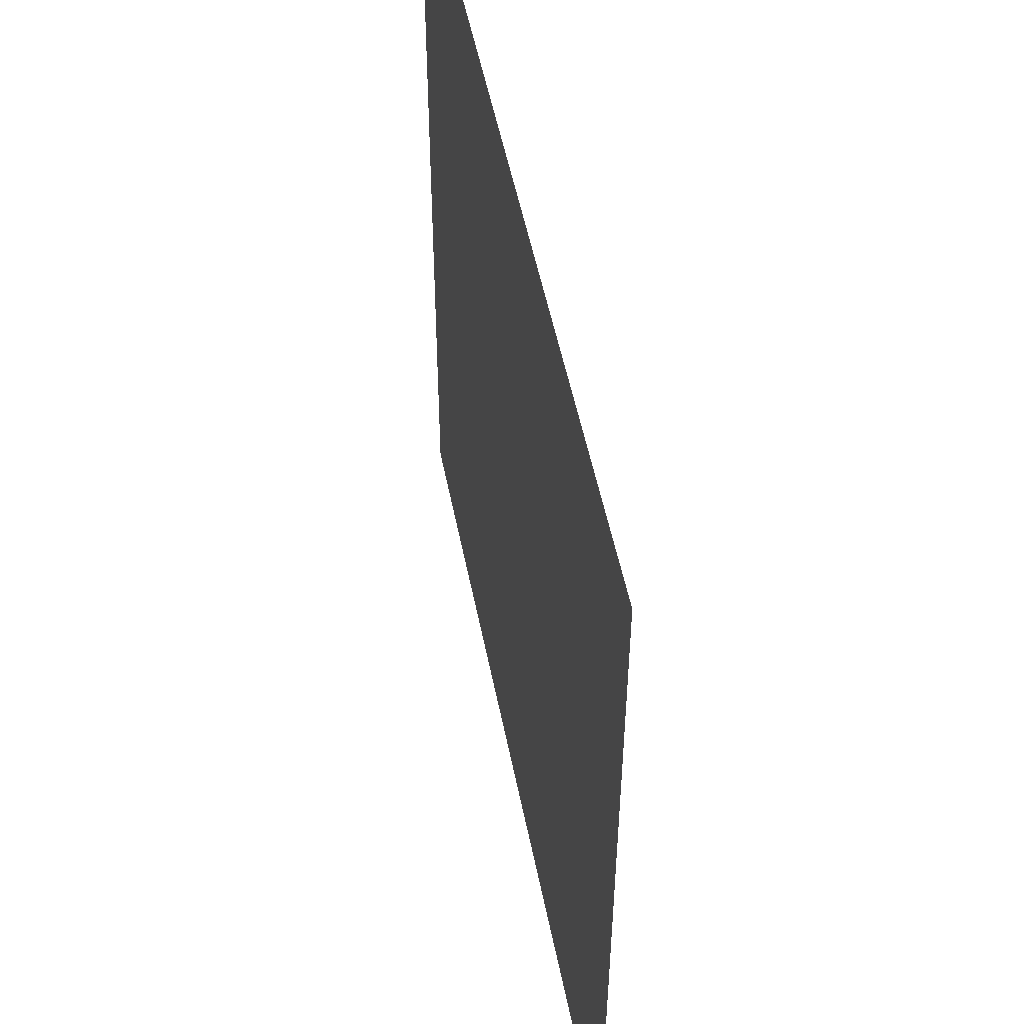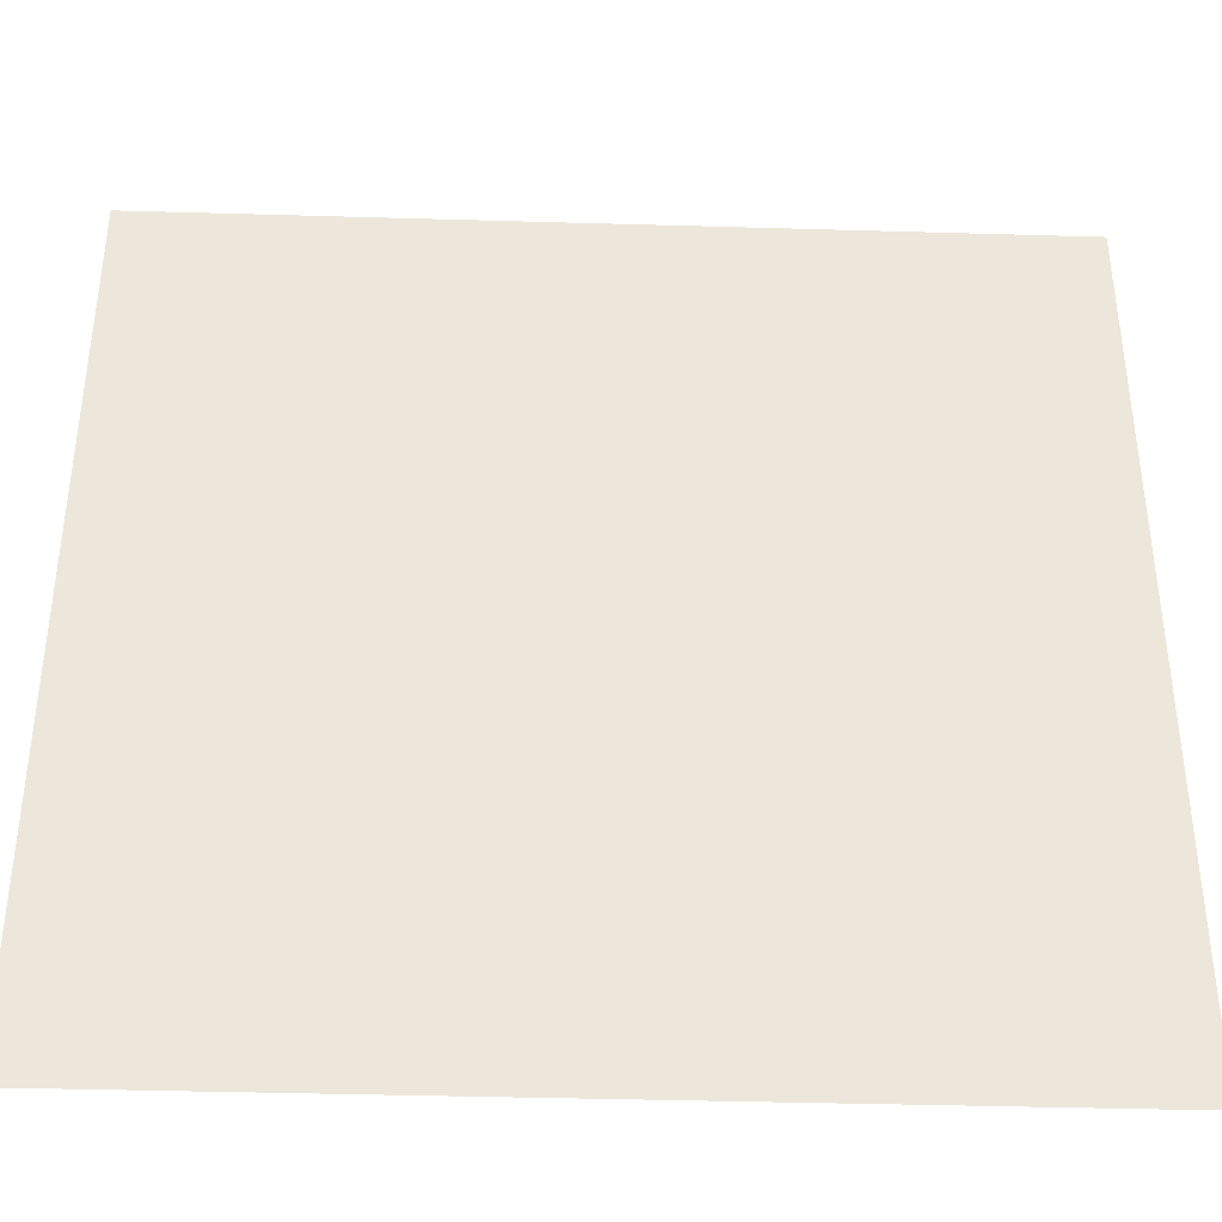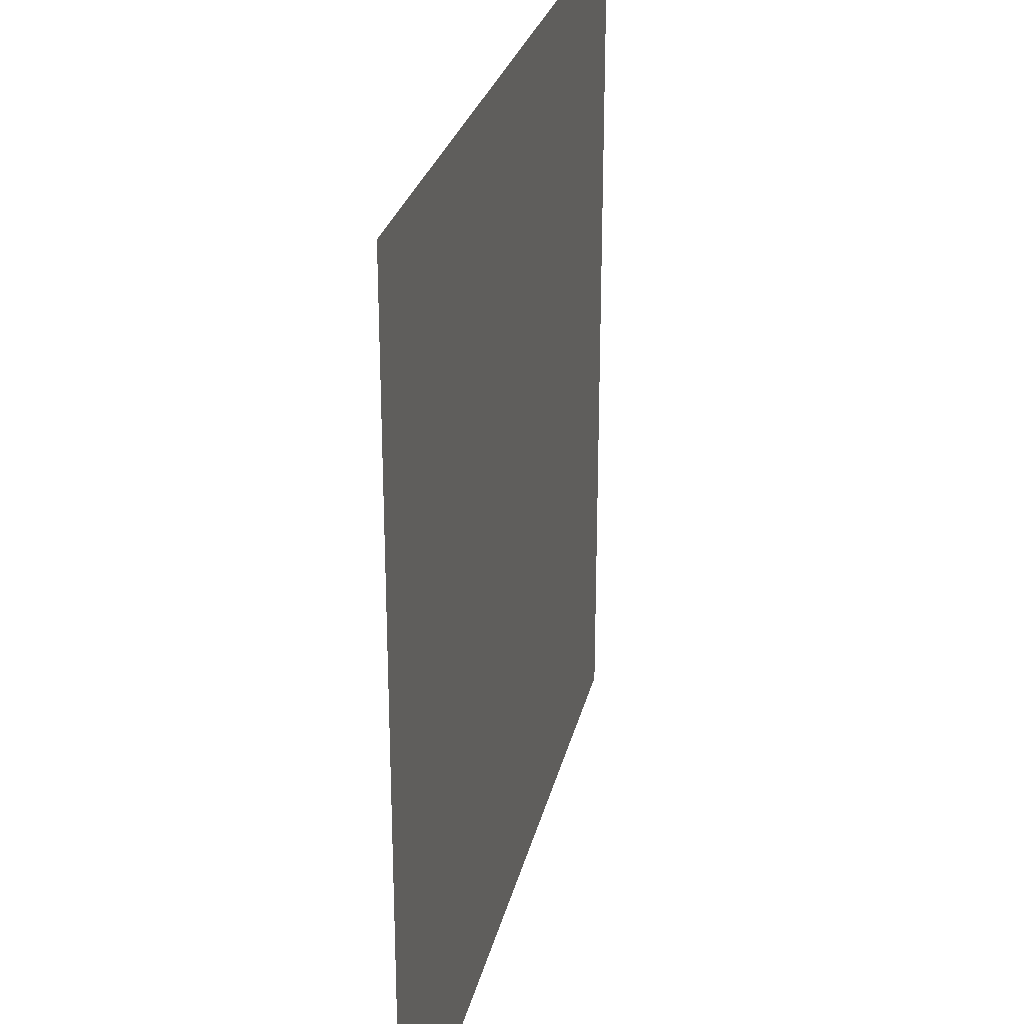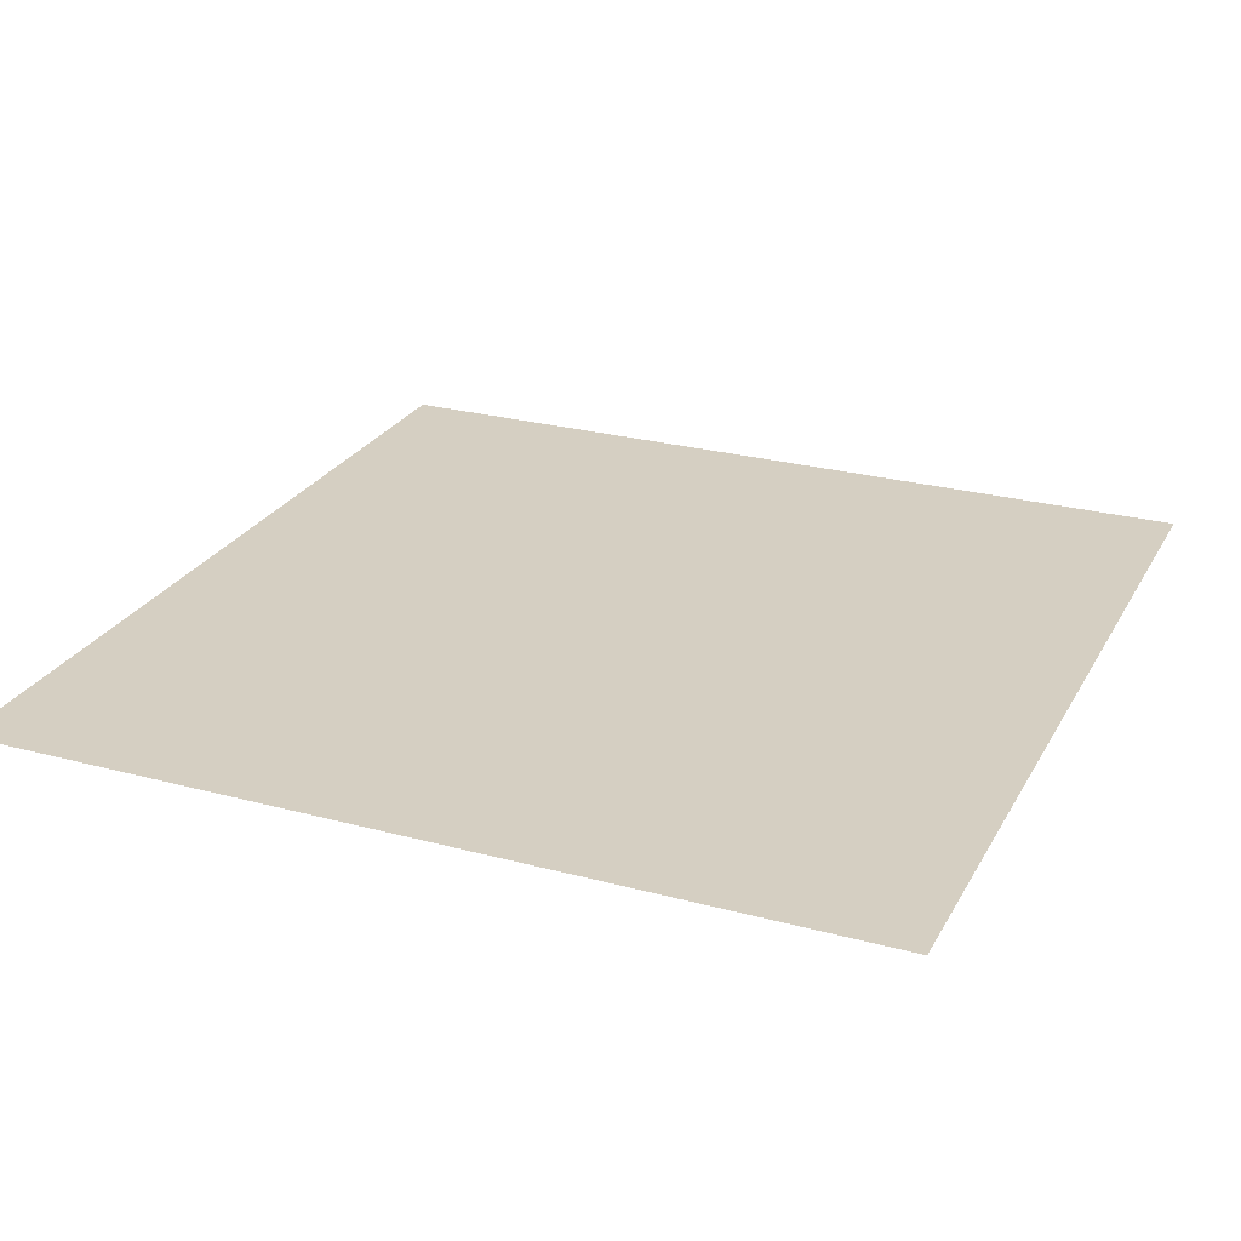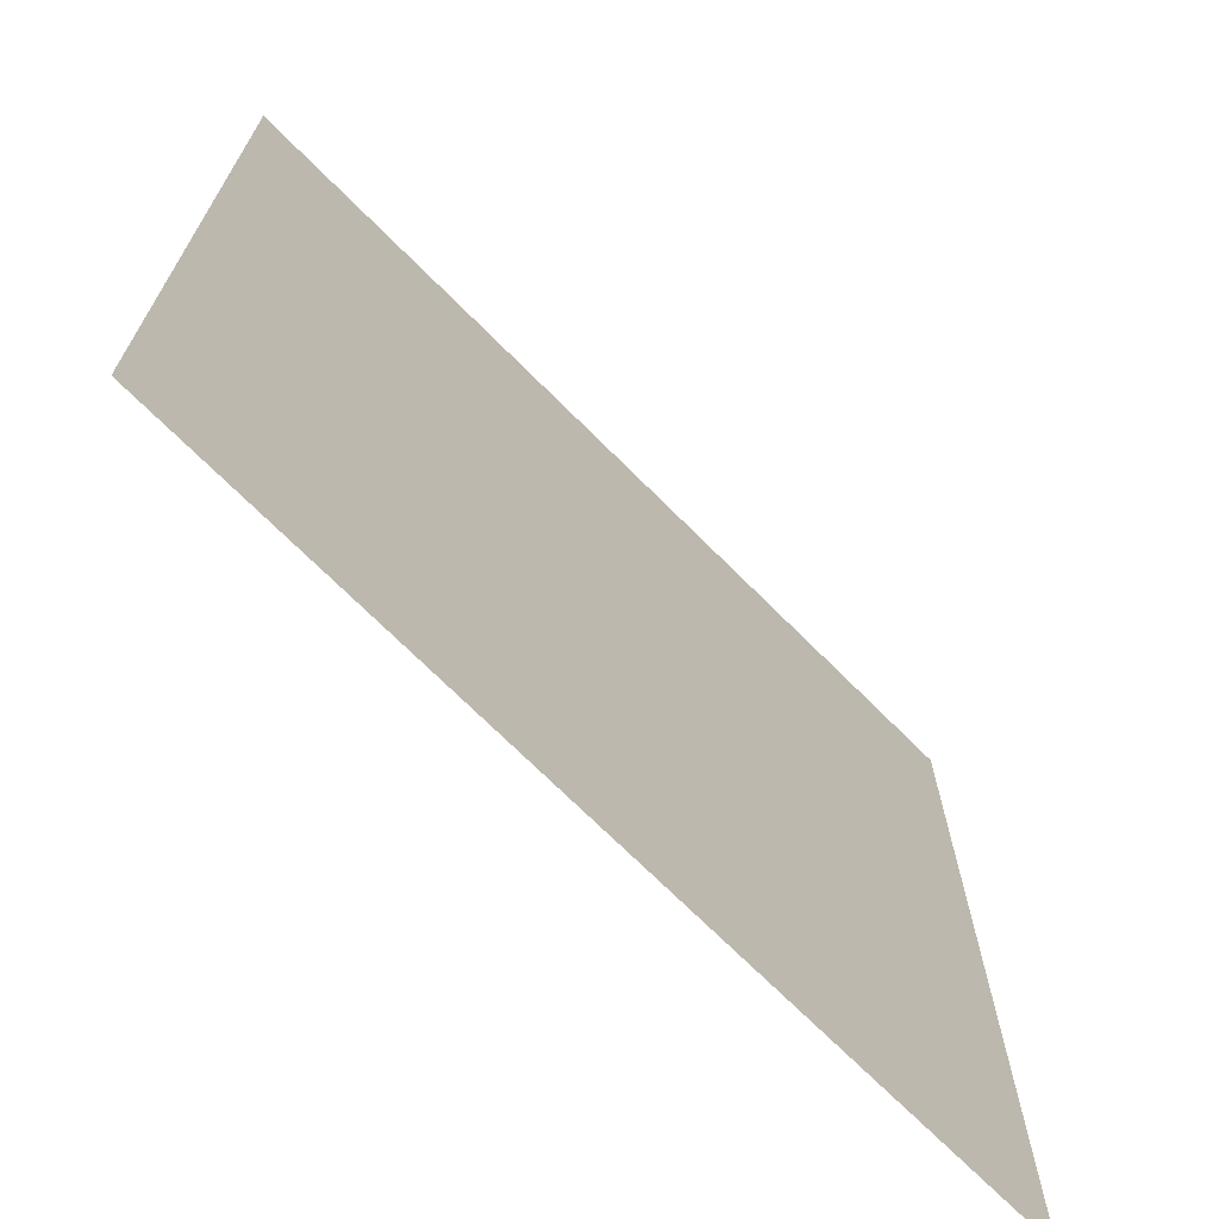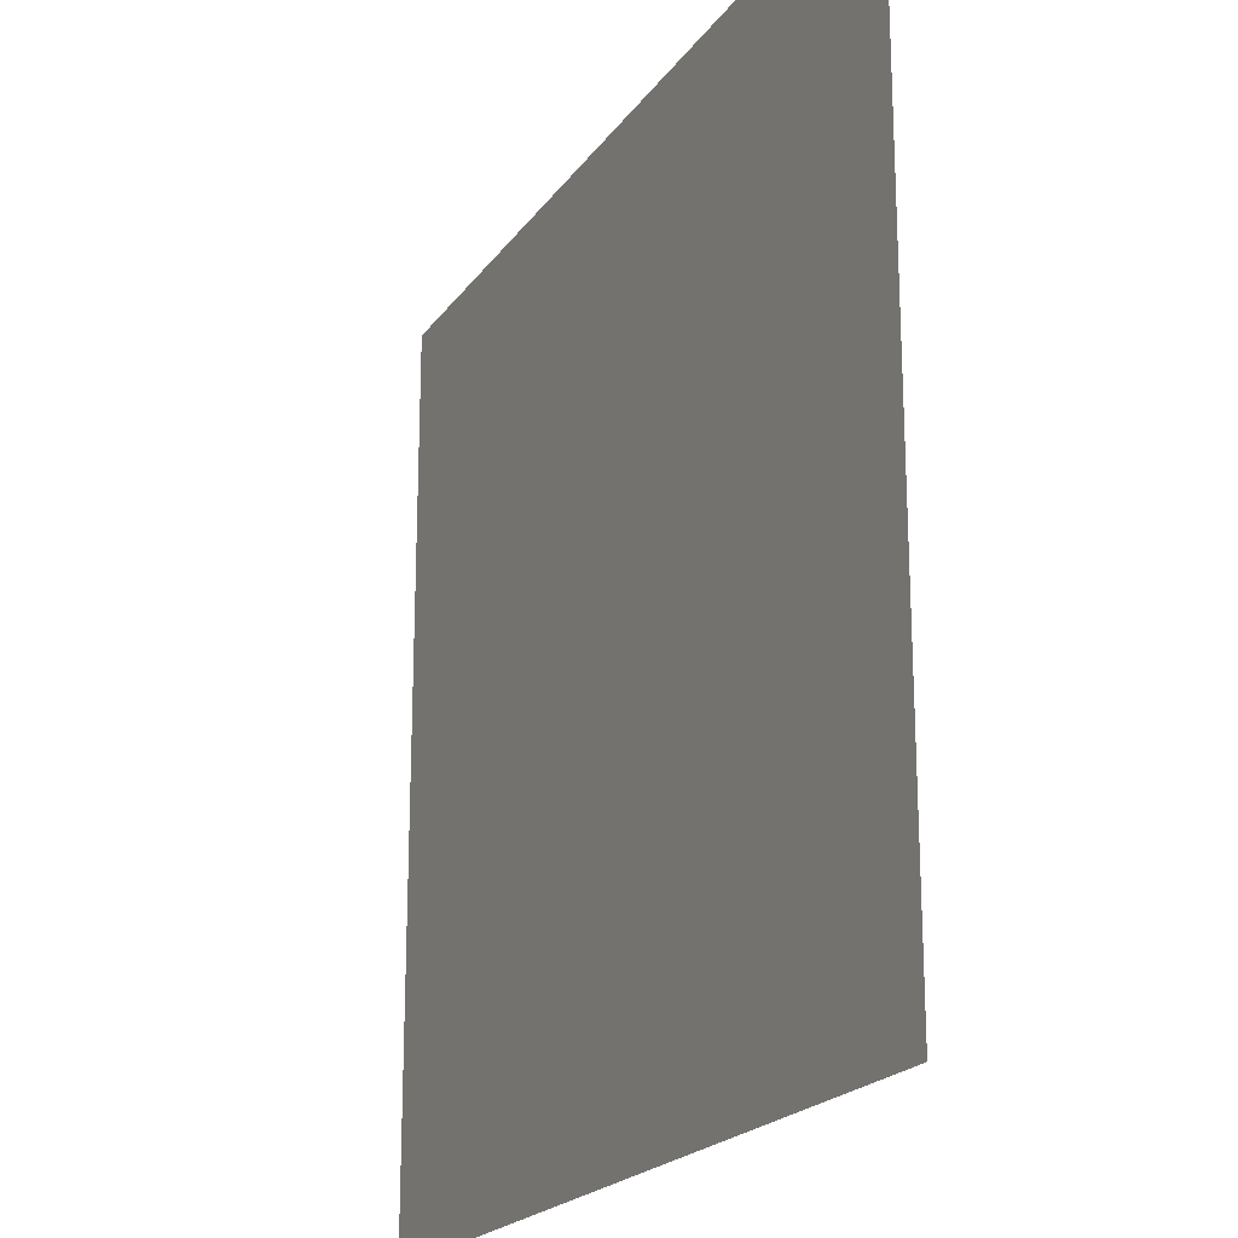
<metadata>
{"format":"obj","ext":"obj","renderer":"f3d","projection":"perspective","resolution":1024,"background":"white","views":[{"elev":51.9,"azim":78.9,"up":"+Z"},{"elev":-39.0,"azim":-2.1,"up":"+Z"},{"elev":27.2,"azim":-77.3,"up":"+Z"},{"elev":25.9,"azim":113.2,"up":"+Y"},{"elev":-70.3,"azim":-45.2,"up":"+Z"},{"elev":-20.8,"azim":64.7,"up":"+Z"}]}
</metadata>
<code>
v -1 0 -1
v -1 0 1
v 1 0 1
v 1 0 -1
f 1 2 3
f 1 3 4

</code>
